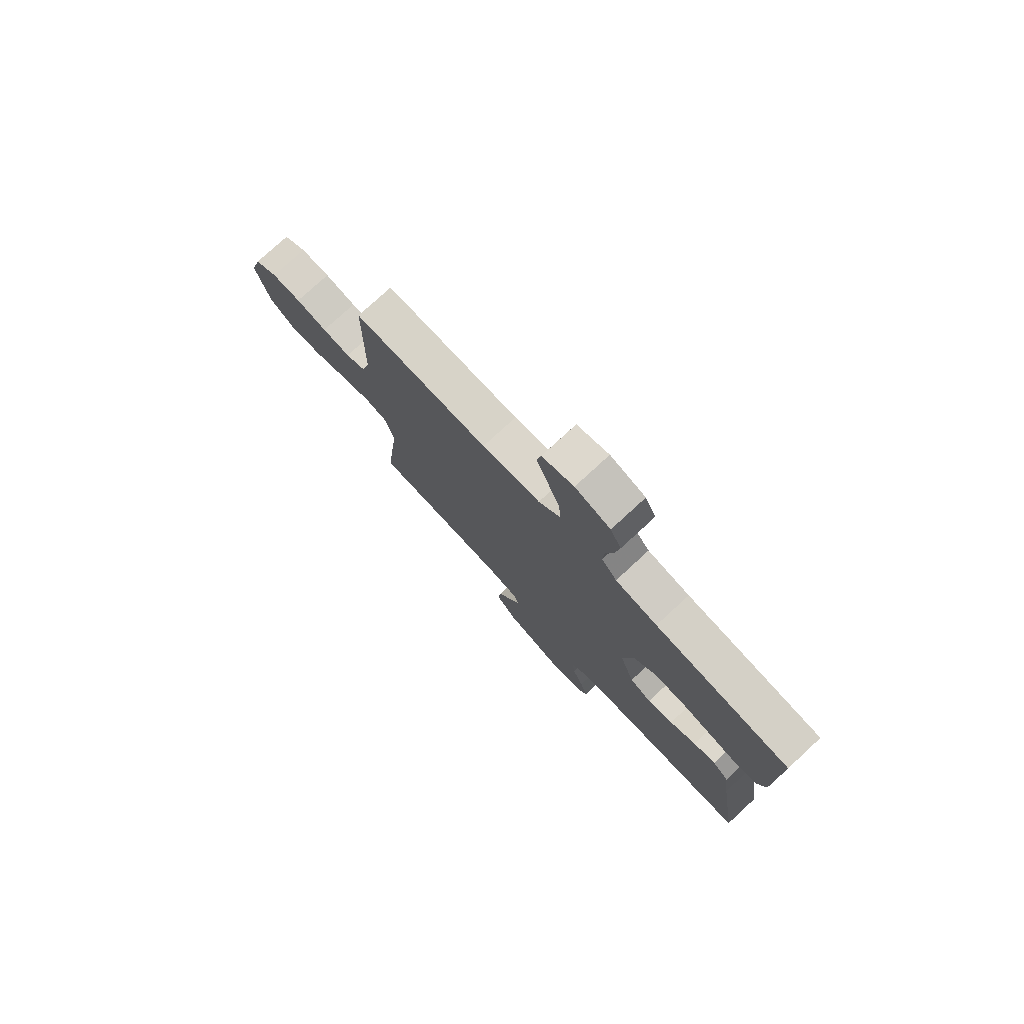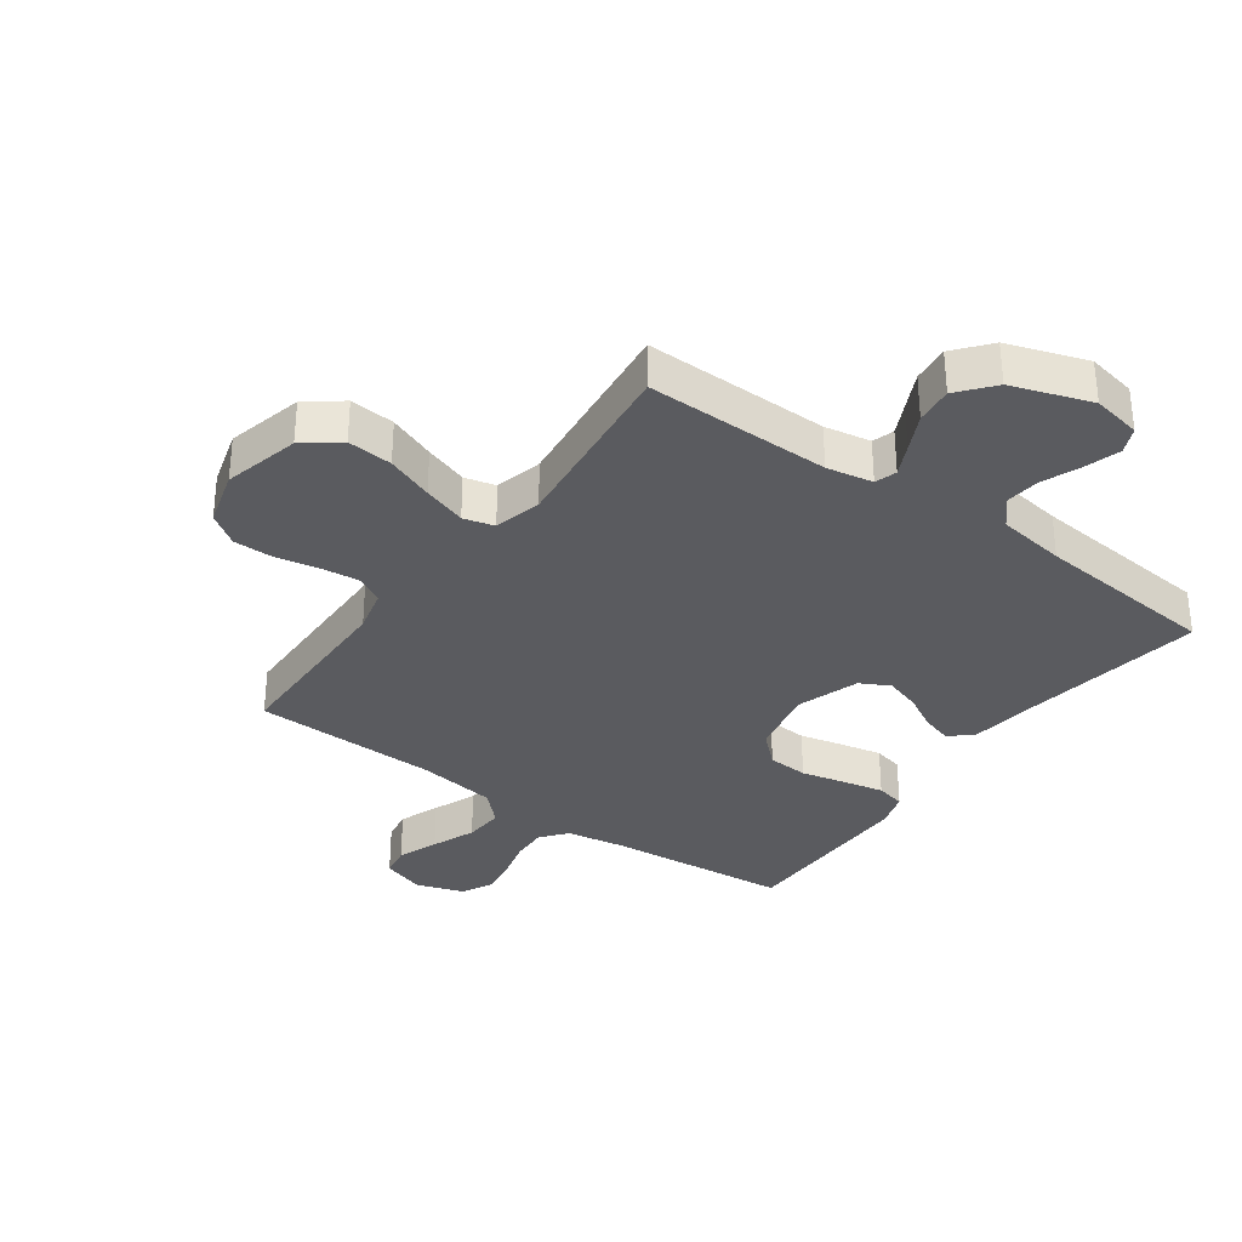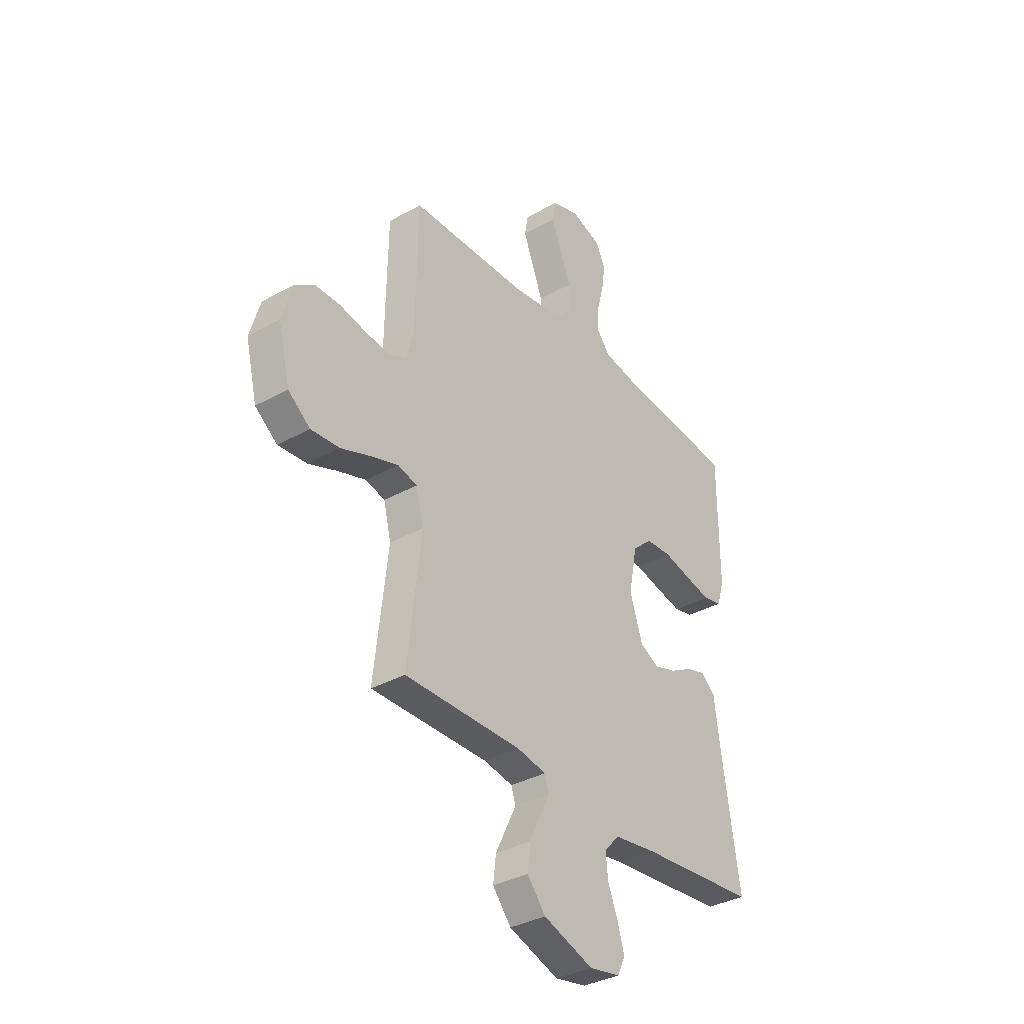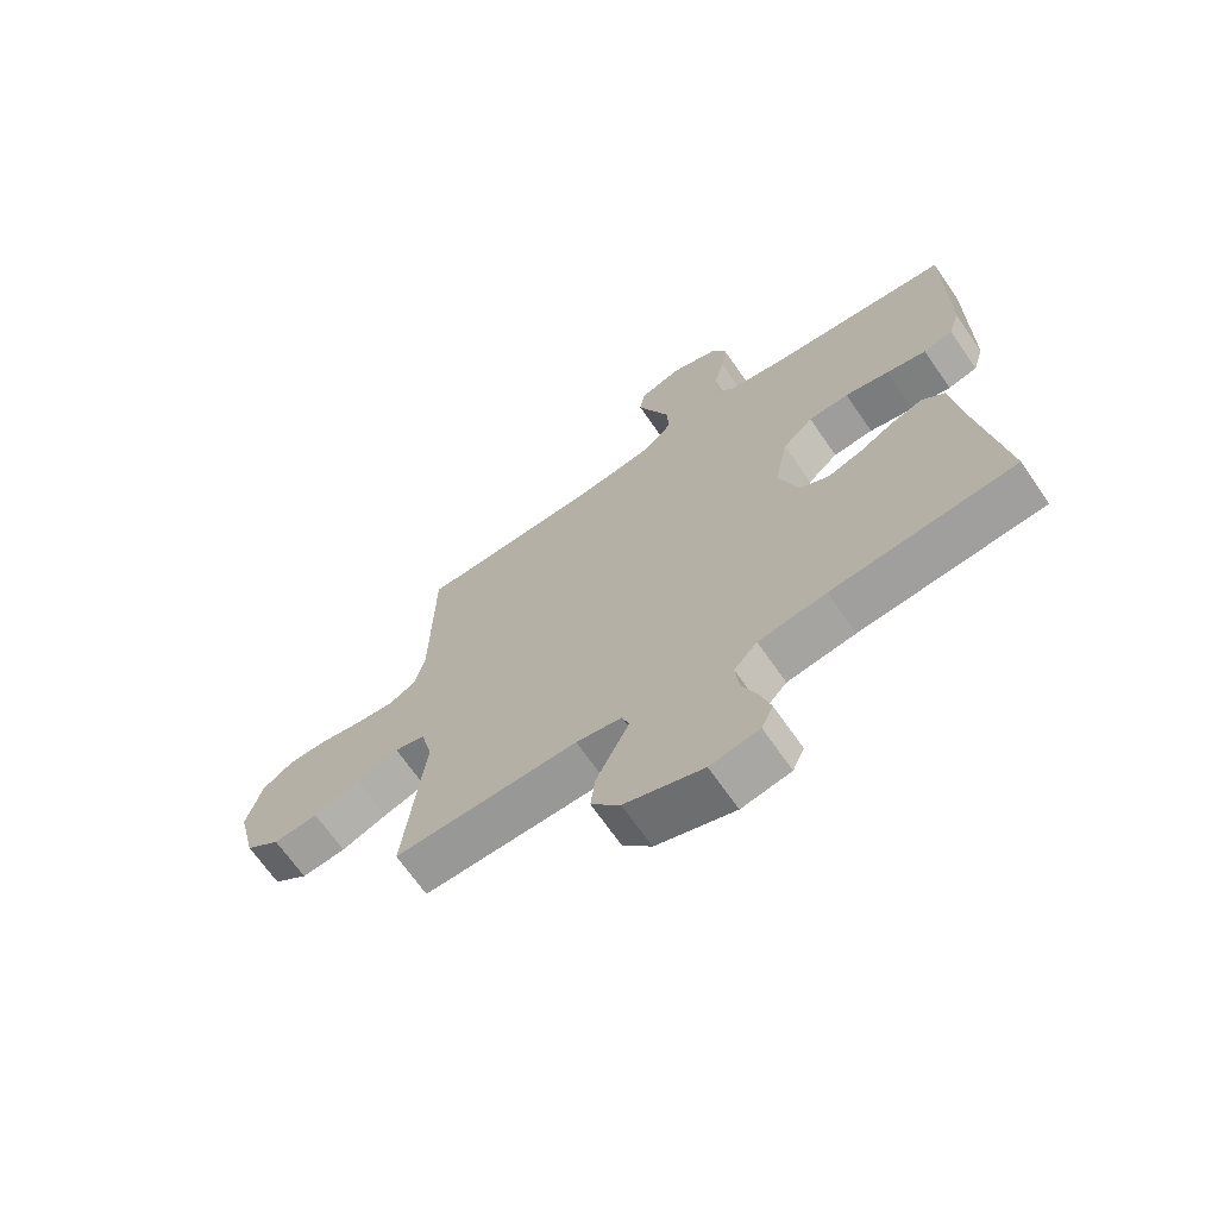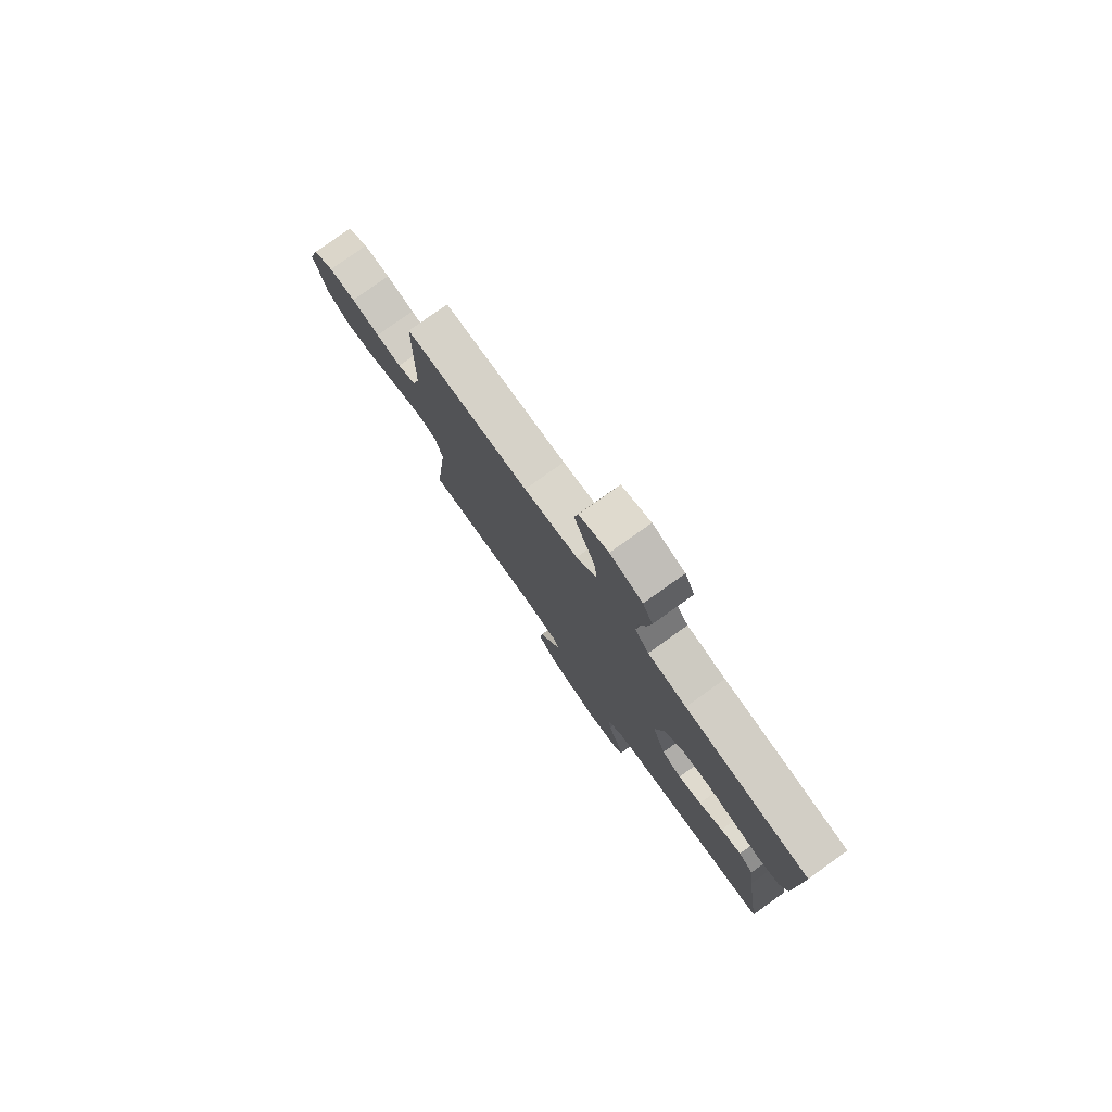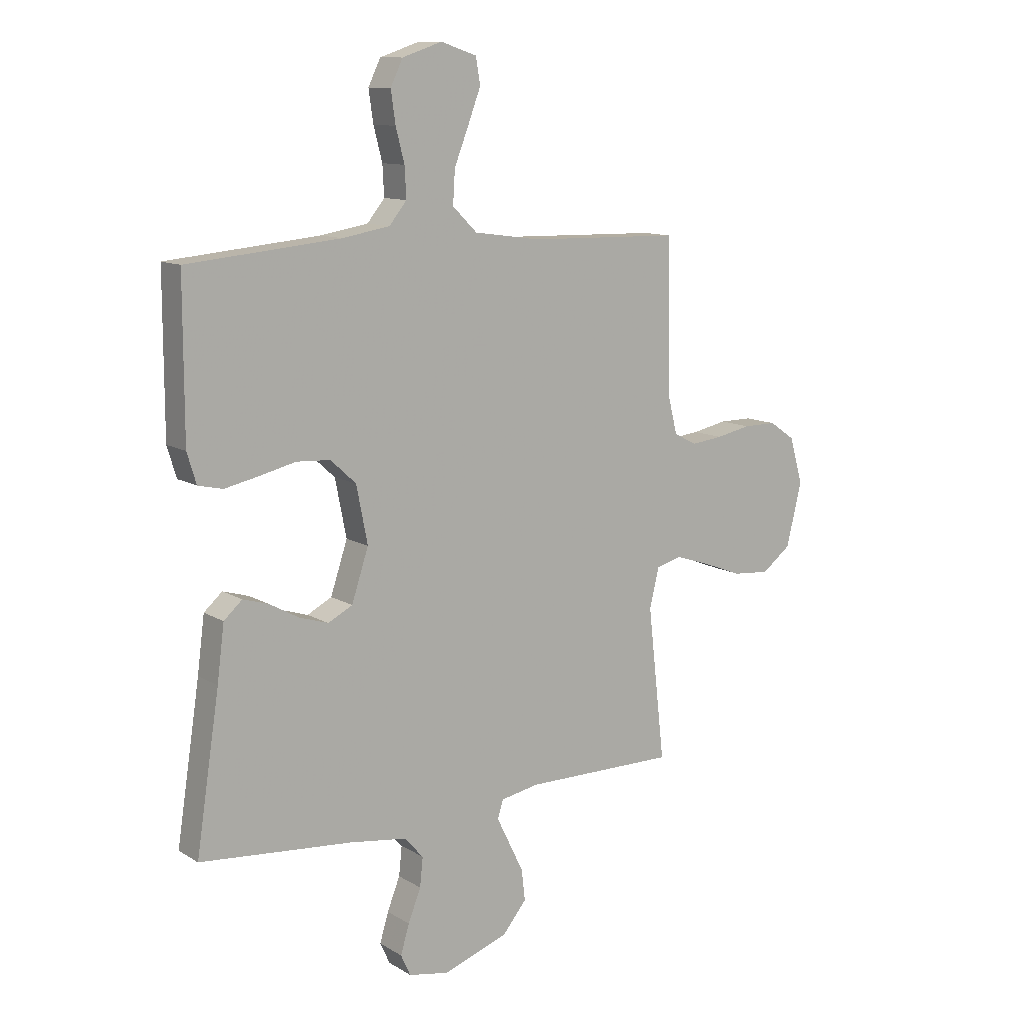
<metadata>
{"format":"obj","ext":"obj","renderer":"f3d","projection":"perspective","resolution":1024,"background":"white","views":[{"elev":77.4,"azim":-132.7,"up":"+Z"},{"elev":-33.2,"azim":144.1,"up":"+Y"},{"elev":-35.1,"azim":126.7,"up":"+Z"},{"elev":-68.2,"azim":-145.3,"up":"+Z"},{"elev":78.9,"azim":-125.5,"up":"+Z"},{"elev":11.5,"azim":-35.4,"up":"+Z"}]}
</metadata>
<code>
v 0.5 0.07 -0.5
v 0.2 0.07 -0.498
v 0.125 0.07 -0.512
v 0.114 0.07 -0.547
v 0.139 0.07 -0.598
v 0.168 0.07 -0.657
v 0.175 0.07 -0.718
v 0.128 0.07 -0.775
v 0 0.07 -0.819
v -0.08 0.07 -0.804
v -0.099 0.07 -0.762
v -0.082 0.07 -0.705
v -0.057 0.07 -0.642
v -0.051 0.07 -0.585
v -0.089 0.07 -0.543
v -0.2 0.07 -0.527
v -0.5 0.07 -0.5
v -0.454 0.07 -0.2
v -0.44 0.07 -0.092
v -0.404 0.07 -0.06
v -0.354 0.07 -0.075
v -0.296 0.07 -0.107
v -0.239 0.07 -0.125
v -0.191 0.07 -0.1
v -0.158 0.07 0
v -0.18 0.07 0.111
v -0.23 0.07 0.157
v -0.296 0.07 0.161
v -0.368 0.07 0.144
v -0.434 0.07 0.13
v -0.482 0.07 0.141
v -0.5 0.07 0.2
v -0.5 0.07 0.5
v -0.2 0.07 0.528
v -0.107 0.07 0.544
v -0.073 0.07 0.586
v -0.076 0.07 0.645
v -0.093 0.07 0.71
v -0.102 0.07 0.772
v -0.078 0.07 0.822
v 0 0.07 0.848
v 0.07 0.07 0.825
v 0.079 0.07 0.774
v 0.054 0.07 0.708
v 0.026 0.07 0.637
v 0.022 0.07 0.572
v 0.07 0.07 0.525
v 0.2 0.07 0.507
v 0.5 0.07 0.5
v 0.505 0.07 0.2
v 0.523 0.07 0.128
v 0.568 0.07 0.105
v 0.63 0.07 0.112
v 0.699 0.07 0.126
v 0.764 0.07 0.126
v 0.815 0.07 0.091
v 0.841 0.07 0
v 0.811 0.07 -0.124
v 0.754 0.07 -0.168
v 0.681 0.07 -0.162
v 0.605 0.07 -0.133
v 0.535 0.07 -0.11
v 0.485 0.07 -0.123
v 0.466 0.07 -0.2
v 0.5 0 -0.5
v 0.2 0 -0.498
v 0.125 0 -0.512
v 0.114 0 -0.547
v 0.139 0 -0.598
v 0.168 0 -0.657
v 0.175 0 -0.718
v 0.128 0 -0.775
v 0 0 -0.819
v -0.08 0 -0.804
v -0.099 0 -0.762
v -0.082 0 -0.705
v -0.057 0 -0.642
v -0.051 0 -0.585
v -0.089 0 -0.543
v -0.2 0 -0.527
v -0.5 0 -0.5
v -0.454 0 -0.2
v -0.44 0 -0.092
v -0.404 0 -0.06
v -0.354 0 -0.075
v -0.296 0 -0.107
v -0.239 0 -0.125
v -0.191 0 -0.1
v -0.158 0 0
v -0.18 0 0.111
v -0.23 0 0.157
v -0.296 0 0.161
v -0.368 0 0.144
v -0.434 0 0.13
v -0.482 0 0.141
v -0.5 0 0.2
v -0.5 0 0.5
v -0.2 0 0.528
v -0.107 0 0.544
v -0.073 0 0.586
v -0.076 0 0.645
v -0.093 0 0.71
v -0.102 0 0.772
v -0.078 0 0.822
v 0 0 0.848
v 0.07 0 0.825
v 0.079 0 0.774
v 0.054 0 0.708
v 0.026 0 0.637
v 0.022 0 0.572
v 0.07 0 0.525
v 0.2 0 0.507
v 0.5 0 0.5
v 0.505 0 0.2
v 0.523 0 0.128
v 0.568 0 0.105
v 0.63 0 0.112
v 0.699 0 0.126
v 0.764 0 0.126
v 0.815 0 0.091
v 0.841 0 0
v 0.811 0 -0.124
v 0.754 0 -0.168
v 0.681 0 -0.162
v 0.605 0 -0.133
v 0.535 0 -0.11
v 0.485 0 -0.123
v 0.466 0 -0.2
f 59 60 61
f 58 59 61
f 57 58 61
f 56 57 61
f 55 56 61
f 54 55 61
f 53 54 61
f 52 53 61 62
f 51 52 62 63
f 48 49 50
f 51 63 64
f 50 51 64
f 48 50 64
f 47 48 64
f 43 44 45
f 42 43 45
f 41 42 45
f 40 41 45
f 39 40 45
f 38 39 45
f 37 38 45
f 36 37 45 46
f 64 1 2
f 47 64 2
f 46 47 2
f 36 46 2
f 35 36 2
f 32 33 34
f 31 32 34
f 30 31 34
f 29 30 34
f 28 29 34
f 20 21 22
f 19 20 22
f 18 19 22
f 18 22 23
f 17 18 23
f 16 17 23
f 15 16 23 24
f 11 12 13
f 10 11 13
f 9 10 13
f 8 9 13
f 7 8 13
f 6 7 13
f 5 6 13
f 4 5 13 14
f 15 24 25
f 14 15 25
f 4 14 25
f 3 4 25
f 27 28 34 35
f 26 27 35
f 25 26 35
f 3 25 35
f 2 3 35
f 125 124 123
f 125 123 122
f 125 122 121
f 125 121 120
f 125 120 119
f 125 119 118
f 125 118 117
f 126 125 117 116
f 127 126 116 115
f 114 113 112
f 128 127 115
f 128 115 114
f 128 114 112
f 128 112 111
f 109 108 107
f 109 107 106
f 109 106 105
f 109 105 104
f 109 104 103
f 109 103 102
f 109 102 101
f 110 109 101 100
f 66 65 128
f 66 128 111
f 66 111 110
f 66 110 100
f 66 100 99
f 98 97 96
f 98 96 95
f 98 95 94
f 98 94 93
f 98 93 92
f 86 85 84
f 86 84 83
f 86 83 82
f 87 86 82
f 87 82 81
f 87 81 80
f 88 87 80 79
f 77 76 75
f 77 75 74
f 77 74 73
f 77 73 72
f 77 72 71
f 77 71 70
f 77 70 69
f 78 77 69 68
f 89 88 79
f 89 79 78
f 89 78 68
f 89 68 67
f 99 98 92 91
f 99 91 90
f 99 90 89
f 99 89 67
f 99 67 66
f 1 65 66 2
f 2 66 67 3
f 3 67 68 4
f 4 68 69 5
f 5 69 70 6
f 6 70 71 7
f 7 71 72 8
f 8 72 73 9
f 9 73 74 10
f 10 74 75 11
f 11 75 76 12
f 12 76 77 13
f 13 77 78 14
f 14 78 79 15
f 15 79 80 16
f 16 80 81 17
f 17 81 82 18
f 18 82 83 19
f 19 83 84 20
f 20 84 85 21
f 21 85 86 22
f 22 86 87 23
f 23 87 88 24
f 24 88 89 25
f 25 89 90 26
f 26 90 91 27
f 27 91 92 28
f 28 92 93 29
f 29 93 94 30
f 30 94 95 31
f 31 95 96 32
f 32 96 97 33
f 33 97 98 34
f 34 98 99 35
f 35 99 100 36
f 36 100 101 37
f 37 101 102 38
f 38 102 103 39
f 39 103 104 40
f 40 104 105 41
f 41 105 106 42
f 42 106 107 43
f 43 107 108 44
f 44 108 109 45
f 45 109 110 46
f 46 110 111 47
f 47 111 112 48
f 48 112 113 49
f 49 113 114 50
f 50 114 115 51
f 51 115 116 52
f 52 116 117 53
f 53 117 118 54
f 54 118 119 55
f 55 119 120 56
f 56 120 121 57
f 57 121 122 58
f 58 122 123 59
f 59 123 124 60
f 60 124 125 61
f 61 125 126 62
f 62 126 127 63
f 63 127 128 64
f 64 128 65 1

</code>
